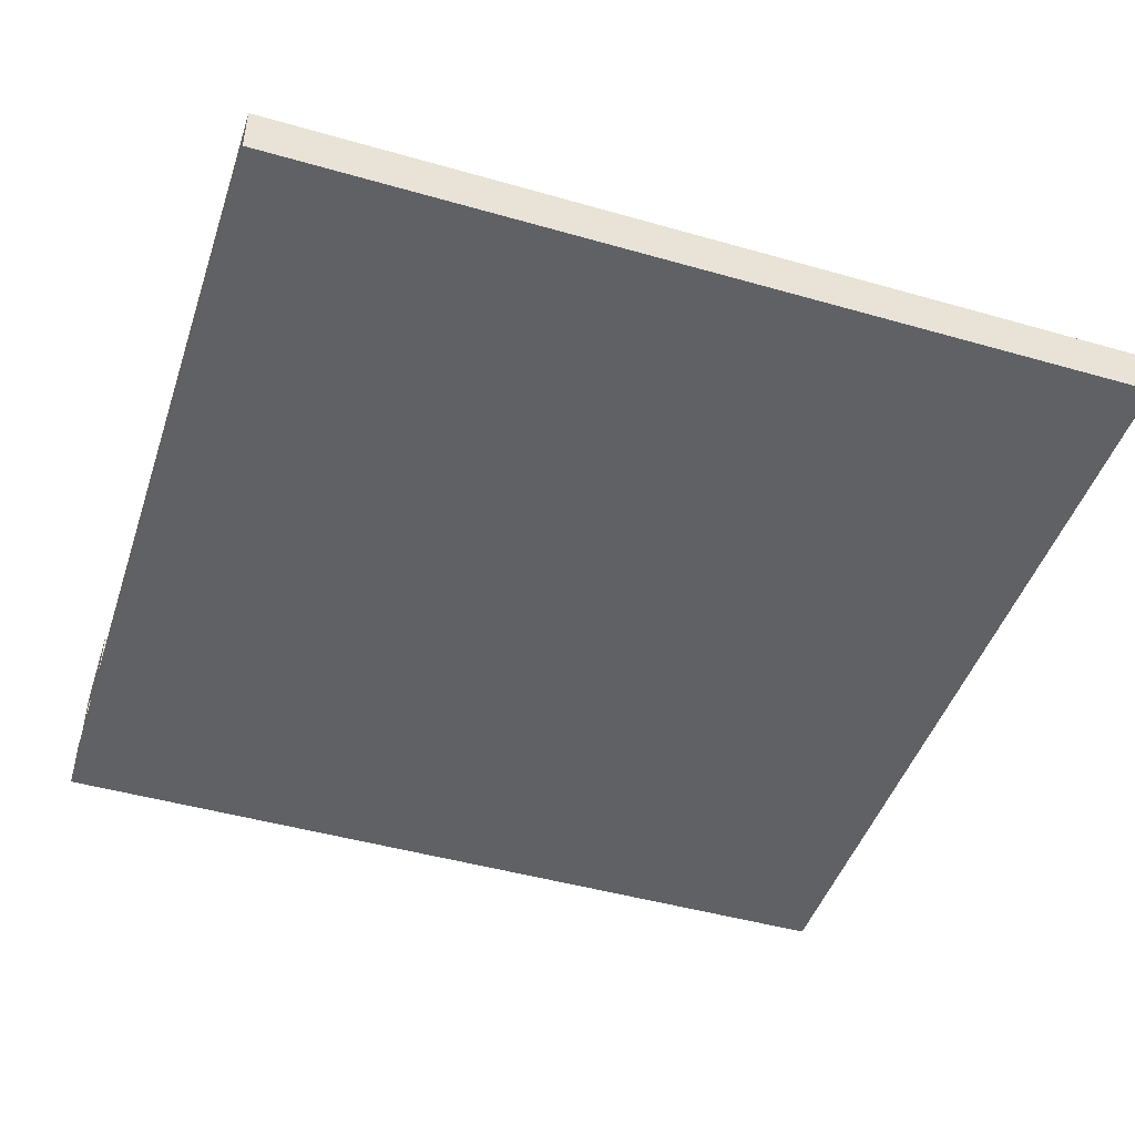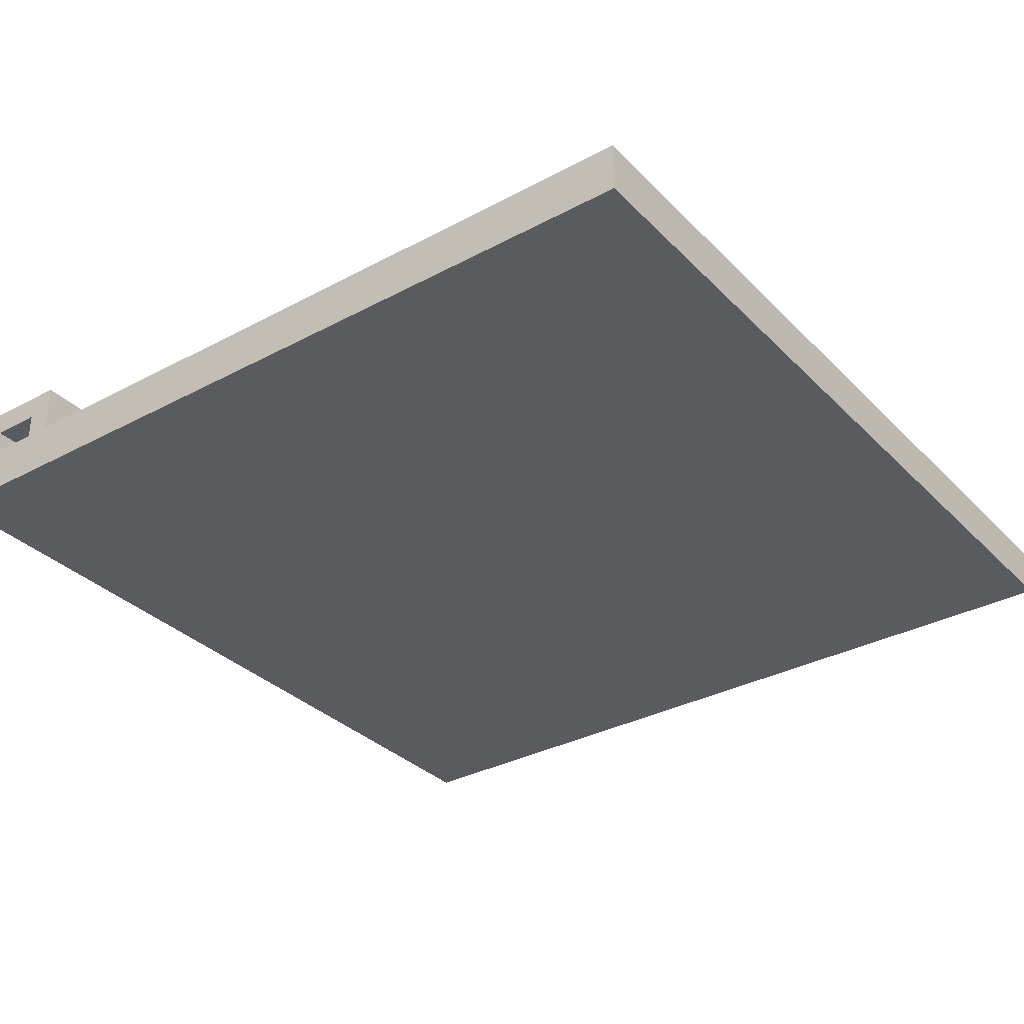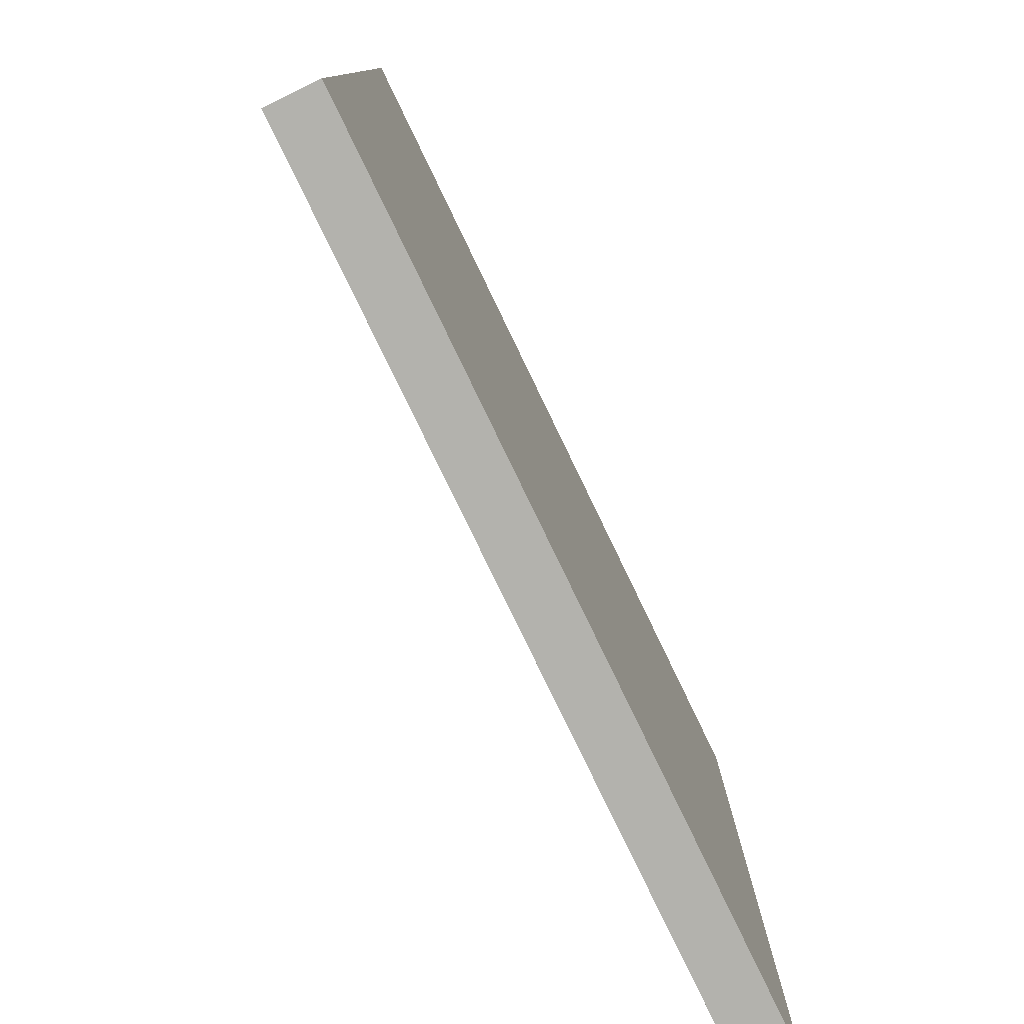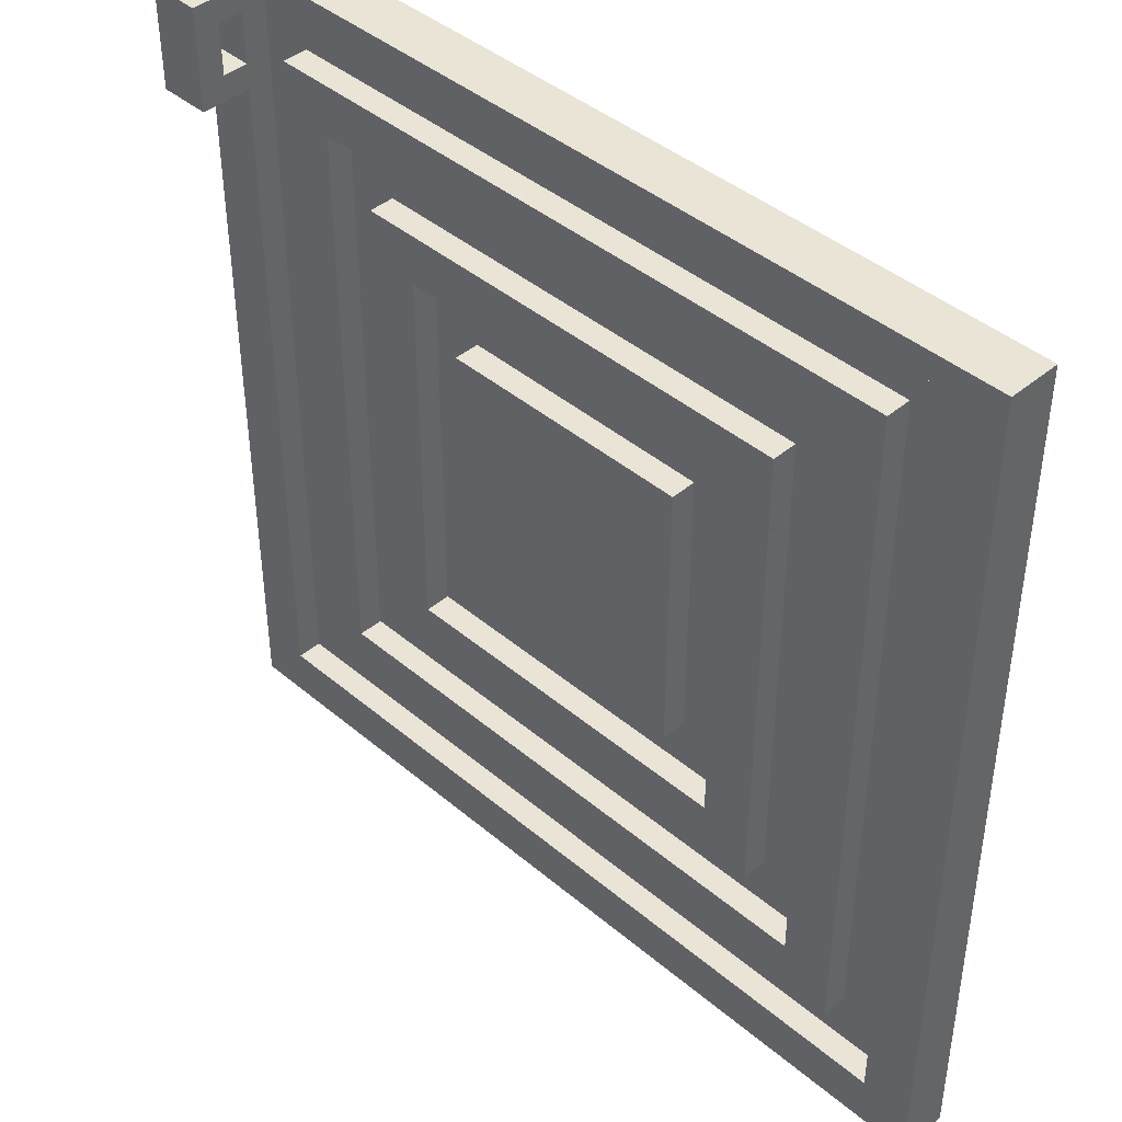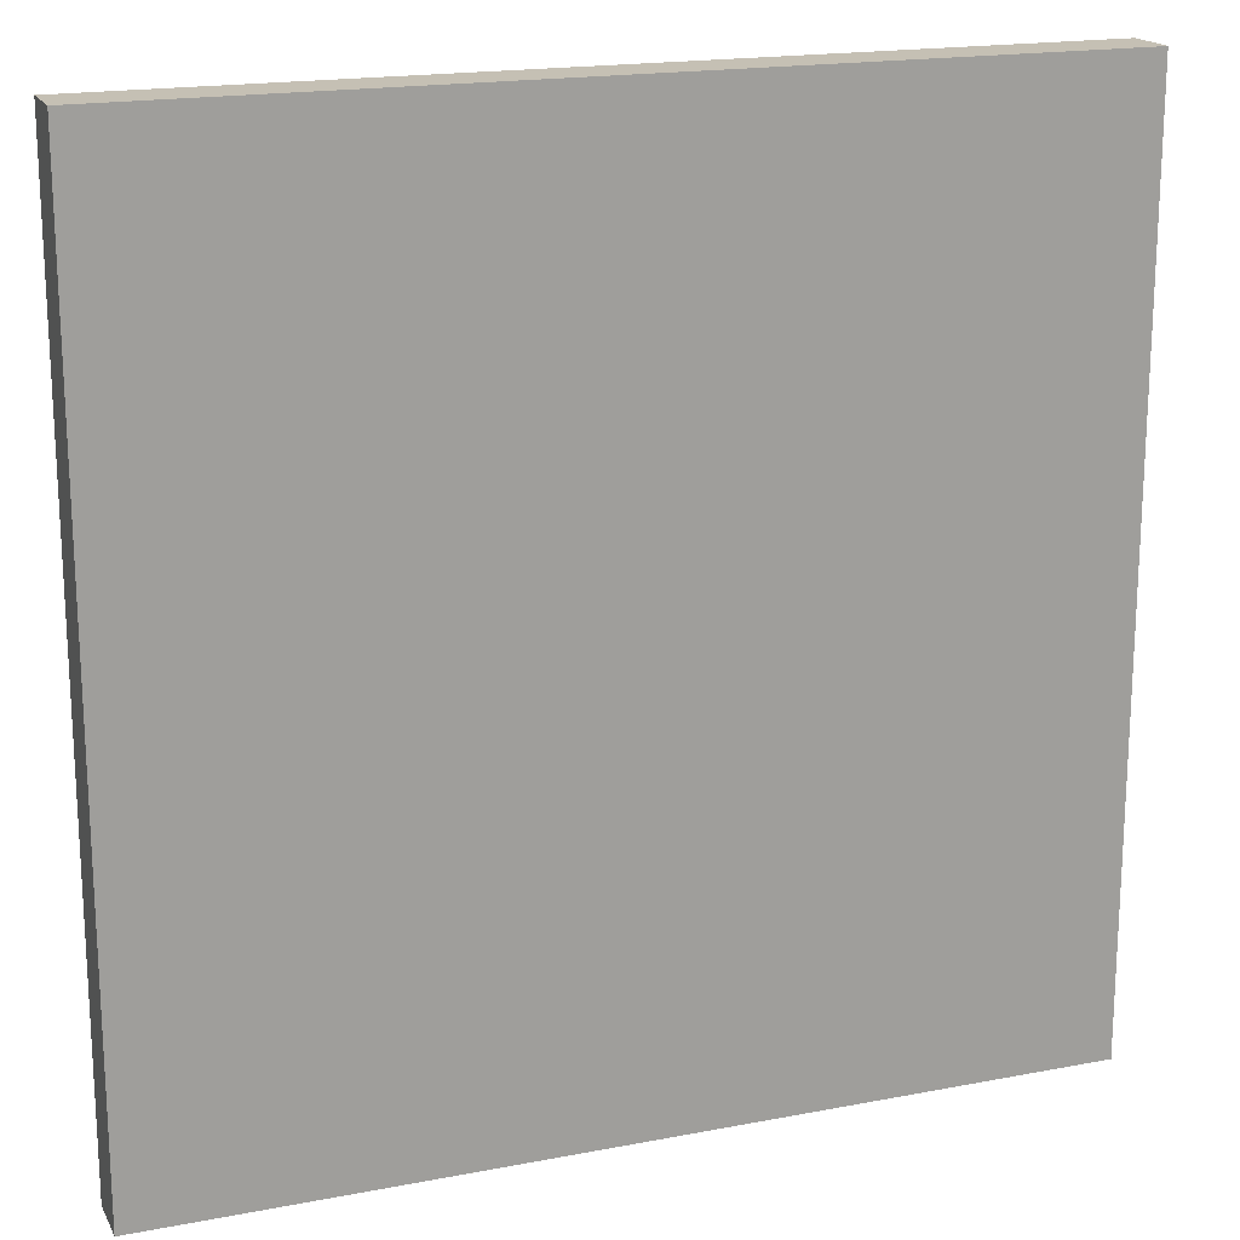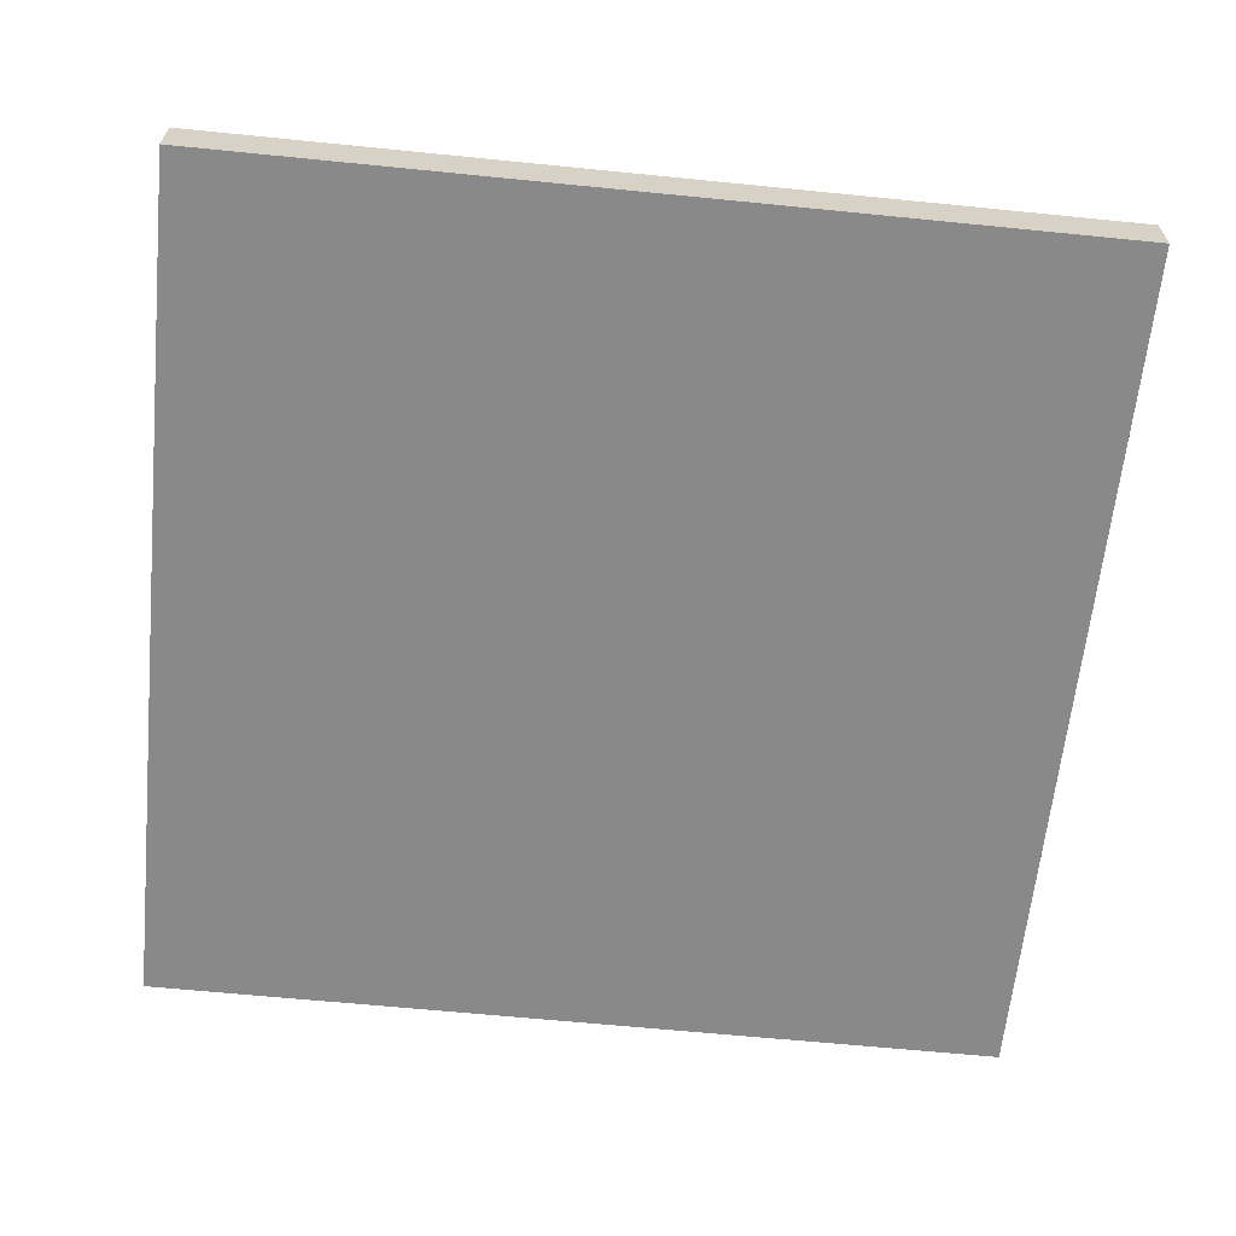
<metadata>
{"format":"obj","ext":"obj","renderer":"f3d","projection":"perspective","resolution":1024,"background":"white","views":[{"elev":-46.3,"azim":-18.1,"up":"+Z"},{"elev":-33.0,"azim":-53.5,"up":"+Z"},{"elev":-79.4,"azim":115.8,"up":"+Y"},{"elev":42.6,"azim":45.1,"up":"+Y"},{"elev":18.3,"azim":159.6,"up":"+Y"},{"elev":-63.1,"azim":174.2,"up":"+Z"}]}
</metadata>
<code>
o
v -1.7 -1.7 0.1
v -1.7 -1.7 -0.1
v -1.7 1.2 0.3
v -1.7 1.2 0.1
v -1.7 1.3 0.2
v -1.7 1.3 0.1
v -1.7 1.5 0.2
v -1.7 1.5 0.1
v -1.7 1.6 0.3
v -1.7 1.6 0.1
v -1.7 1.7 0.1
v -1.7 1.7 -0.1
v -1.3 -1.3 0.1
v -1.3 -1.3 -2.98e-08
v -1.3 1.4 0.1
v -1.3 1.4 -2.98e-08
v -0.9 -0.9 0.1
v -0.9 -0.9 -2.98e-08
v -0.9 1 0.1
v -0.9 1 -2.98e-08
v -0.5 -0.5 0.1
v -0.5 -0.5 -2.98e-08
v -0.5 0.6 0.1
v -0.5 0.6 -2.98e-08
v 0.7 -0.7 0.1
v 0.7 -0.7 -2.98e-08
v 0.7 0.8 0.1
v 0.7 0.8 -2.98e-08
v 1.1 -1.1 0.1
v 1.1 -1.1 -2.98e-08
v 1.1 1.2 0.1
v 1.1 1.2 -2.98e-08
v 1.5 -1.5 0.1
v 1.5 -1.5 -2.98e-08
v 1.5 1.6 0.1
v 1.5 1.6 -2.98e-08
v -1.5 -1.5 0.1
v -1.5 -1.5 -2.98e-08
v -1.5 1.2 0.3
v -1.5 1.2 0.1
v -1.5 1.3 0.2
v -1.5 1.3 0.1
v -1.5 1.5 0.2
v -1.5 1.5 0.1
v -1.5 1.6 0.3
v -1.5 1.6 0.1
v -1.5 1.6 -2.98e-08
v -1.1 -1.1 0.1
v -1.1 -1.1 -2.98e-08
v -1.1 1.2 0.1
v -1.1 1.2 -2.98e-08
v -0.7 -0.7 0.1
v -0.7 -0.7 -2.98e-08
v -0.7 0.8 0.1
v -0.7 0.8 -2.98e-08
v 0.5 -0.5 0.1
v 0.5 -0.5 -2.98e-08
v 0.5 0.6 0.1
v 0.5 0.6 -2.98e-08
v 0.9 -0.9 0.1
v 0.9 -0.9 -2.98e-08
v 0.9 1 0.1
v 0.9 1 -2.98e-08
v 1.3 -1.3 0.1
v 1.3 -1.3 -2.98e-08
v 1.3 1.4 0.1
v 1.3 1.4 -2.98e-08
v 1.7 -1.7 0.1
v 1.7 -1.7 -0.1
v 1.7 1.7 0.1
v 1.7 1.7 -0.1
v -1.7 1.2 0.3
v -1.7 1.6 0.3
v -1.5 1.2 0.3
v -1.5 1.6 0.3
v -1.7 -1.7 0.1
v -1.7 1.2 0.1
v -1.7 1.3 0.1
v -1.7 1.5 0.1
v -1.7 1.6 0.1
v -1.7 1.7 0.1
v -1.5 -1.5 0.1
v -1.5 1.2 0.1
v -1.5 1.3 0.1
v -1.5 1.5 0.1
v -1.5 1.6 0.1
v -1.3 -1.3 0.1
v -1.3 1.4 0.1
v -1.1 -1.1 0.1
v -1.1 1.2 0.1
v -0.9 -0.9 0.1
v -0.9 1 0.1
v -0.7 -0.7 0.1
v -0.7 0.8 0.1
v -0.5 -0.5 0.1
v -0.5 0.6 0.1
v 0.5 -0.5 0.1
v 0.5 0.6 0.1
v 0.7 -0.7 0.1
v 0.7 0.8 0.1
v 0.9 -0.9 0.1
v 0.9 1 0.1
v 1.1 -1.1 0.1
v 1.1 1.2 0.1
v 1.3 -1.3 0.1
v 1.3 1.4 0.1
v 1.5 -1.5 0.1
v 1.5 1.6 0.1
v 1.7 -1.7 0.1
v 1.7 1.7 0.1
v -1.5 -1.5 -2.98e-08
v -1.5 1.6 -2.98e-08
v -1.3 -1.3 -2.98e-08
v -1.3 1.4 -2.98e-08
v -1.1 -1.1 -2.98e-08
v -1.1 1.2 -2.98e-08
v -0.9 -0.9 -2.98e-08
v -0.9 1 -2.98e-08
v -0.7 -0.7 -2.98e-08
v -0.7 0.8 -2.98e-08
v -0.5 -0.5 -2.98e-08
v -0.5 0.6 -2.98e-08
v 0.5 -0.5 -2.98e-08
v 0.5 0.6 -2.98e-08
v 0.7 -0.7 -2.98e-08
v 0.7 0.8 -2.98e-08
v 0.9 -0.9 -2.98e-08
v 0.9 1 -2.98e-08
v 1.1 -1.1 -2.98e-08
v 1.1 1.2 -2.98e-08
v 1.3 -1.3 -2.98e-08
v 1.3 1.4 -2.98e-08
v 1.5 -1.5 -2.98e-08
v 1.5 1.6 -2.98e-08
v -1.7 1.3 0.2
v -1.7 1.5 0.2
v -1.5 1.3 0.2
v -1.5 1.5 0.2
v -1.7 -1.7 -0.1
v -1.7 1.7 -0.1
v 1.7 -1.7 -0.1
v 1.7 1.7 -0.1
v -1.7 -1.7 0.1
v 1.7 -1.7 0.1
v -1.7 -1.7 -0.1
v 1.7 -1.7 -0.1
v -1.3 -1.3 0.1
v 1.3 -1.3 0.1
v -1.3 -1.3 -2.98e-08
v 1.3 -1.3 -2.98e-08
v -0.9 -0.9 0.1
v 0.9 -0.9 0.1
v -0.9 -0.9 -2.98e-08
v 0.9 -0.9 -2.98e-08
v -0.5 -0.5 0.1
v 0.5 -0.5 0.1
v -0.5 -0.5 -2.98e-08
v 0.5 -0.5 -2.98e-08
v -0.7 0.8 0.1
v 0.7 0.8 0.1
v -0.7 0.8 -2.98e-08
v 0.7 0.8 -2.98e-08
v -1.7 1.2 0.3
v -1.5 1.2 0.3
v -1.7 1.2 0.1
v -1.5 1.2 0.1
v -1.1 1.2 0.1
v 1.1 1.2 0.1
v -1.1 1.2 -2.98e-08
v 1.1 1.2 -2.98e-08
v -1.7 1.5 0.2
v -1.5 1.5 0.2
v -1.7 1.5 0.1
v -1.5 1.5 0.1
v -1.5 1.6 0.1
v 1.5 1.6 0.1
v -1.5 1.6 -2.98e-08
v 1.5 1.6 -2.98e-08
v -1.5 -1.5 0.1
v 1.5 -1.5 0.1
v -1.5 -1.5 -2.98e-08
v 1.5 -1.5 -2.98e-08
v -1.1 -1.1 0.1
v 1.1 -1.1 0.1
v -1.1 -1.1 -2.98e-08
v 1.1 -1.1 -2.98e-08
v -0.7 -0.7 0.1
v 0.7 -0.7 0.1
v -0.7 -0.7 -2.98e-08
v 0.7 -0.7 -2.98e-08
v -0.5 0.6 0.1
v 0.5 0.6 0.1
v -0.5 0.6 -2.98e-08
v 0.5 0.6 -2.98e-08
v -0.9 1 0.1
v 0.9 1 0.1
v -0.9 1 -2.98e-08
v 0.9 1 -2.98e-08
v -1.7 1.3 0.2
v -1.5 1.3 0.2
v -1.7 1.3 0.1
v -1.5 1.3 0.1
v -1.3 1.4 0.1
v 1.3 1.4 0.1
v -1.3 1.4 -2.98e-08
v 1.3 1.4 -2.98e-08
v -1.7 1.6 0.3
v -1.5 1.6 0.3
v -1.7 1.6 0.1
v -1.5 1.6 0.1
v -1.7 1.7 0.1
v 1.7 1.7 0.1
v -1.7 1.7 -0.1
v 1.7 1.7 -0.1
f 4 2 1
f 5 4 3
f 6 2 4
f 6 4 5
f 7 5 3
f 8 2 6
f 9 7 3
f 9 8 7
f 10 2 8
f 10 8 9
f 11 2 10
f 12 2 11
f 15 14 13
f 16 14 15
f 19 18 17
f 20 18 19
f 23 22 21
f 24 22 23
f 27 26 25
f 28 26 27
f 31 30 29
f 32 30 31
f 35 34 33
f 36 34 35
f 37 38 40
f 39 40 41
f 40 38 42
f 41 40 42
f 39 41 43
f 42 38 44
f 39 43 45
f 43 44 45
f 44 38 46
f 45 44 46
f 46 38 47
f 48 49 50
f 50 49 51
f 52 53 54
f 54 53 55
f 56 57 58
f 58 57 59
f 60 61 62
f 62 61 63
f 64 65 66
f 66 65 67
f 68 69 70
f 70 69 71
f 74 73 72
f 75 73 74
f 82 77 76
f 83 77 82
f 84 79 78
f 85 79 84
f 86 81 80
f 89 88 87
f 90 88 89
f 93 92 91
f 94 92 93
f 97 96 95
f 98 96 97
f 99 93 91
f 100 92 94
f 101 99 91
f 101 100 99
f 102 92 100
f 102 100 101
f 103 89 87
f 104 88 90
f 105 103 87
f 105 104 103
f 106 88 104
f 106 104 105
f 107 82 76
f 108 81 86
f 109 107 76
f 109 108 107
f 110 81 108
f 110 108 109
f 113 112 111
f 114 112 113
f 117 116 115
f 118 116 117
f 121 120 119
f 122 120 121
f 123 121 119
f 124 120 122
f 125 123 119
f 125 124 123
f 126 120 124
f 126 124 125
f 127 117 115
f 128 116 118
f 129 127 115
f 129 128 127
f 130 116 128
f 130 128 129
f 131 113 111
f 132 112 114
f 133 131 111
f 133 132 131
f 134 112 132
f 134 132 133
f 135 136 137
f 137 136 138
f 139 140 141
f 141 140 142
f 145 144 143
f 146 144 145
f 149 148 147
f 150 148 149
f 153 152 151
f 154 152 153
f 157 156 155
f 158 156 157
f 161 160 159
f 162 160 161
f 165 164 163
f 166 164 165
f 169 168 167
f 170 168 169
f 173 172 171
f 174 172 173
f 177 176 175
f 178 176 177
f 179 180 181
f 181 180 182
f 183 184 185
f 185 184 186
f 187 188 189
f 189 188 190
f 191 192 193
f 193 192 194
f 195 196 197
f 197 196 198
f 199 200 201
f 201 200 202
f 203 204 205
f 205 204 206
f 207 208 209
f 209 208 210
f 211 212 213
f 213 212 214

</code>
